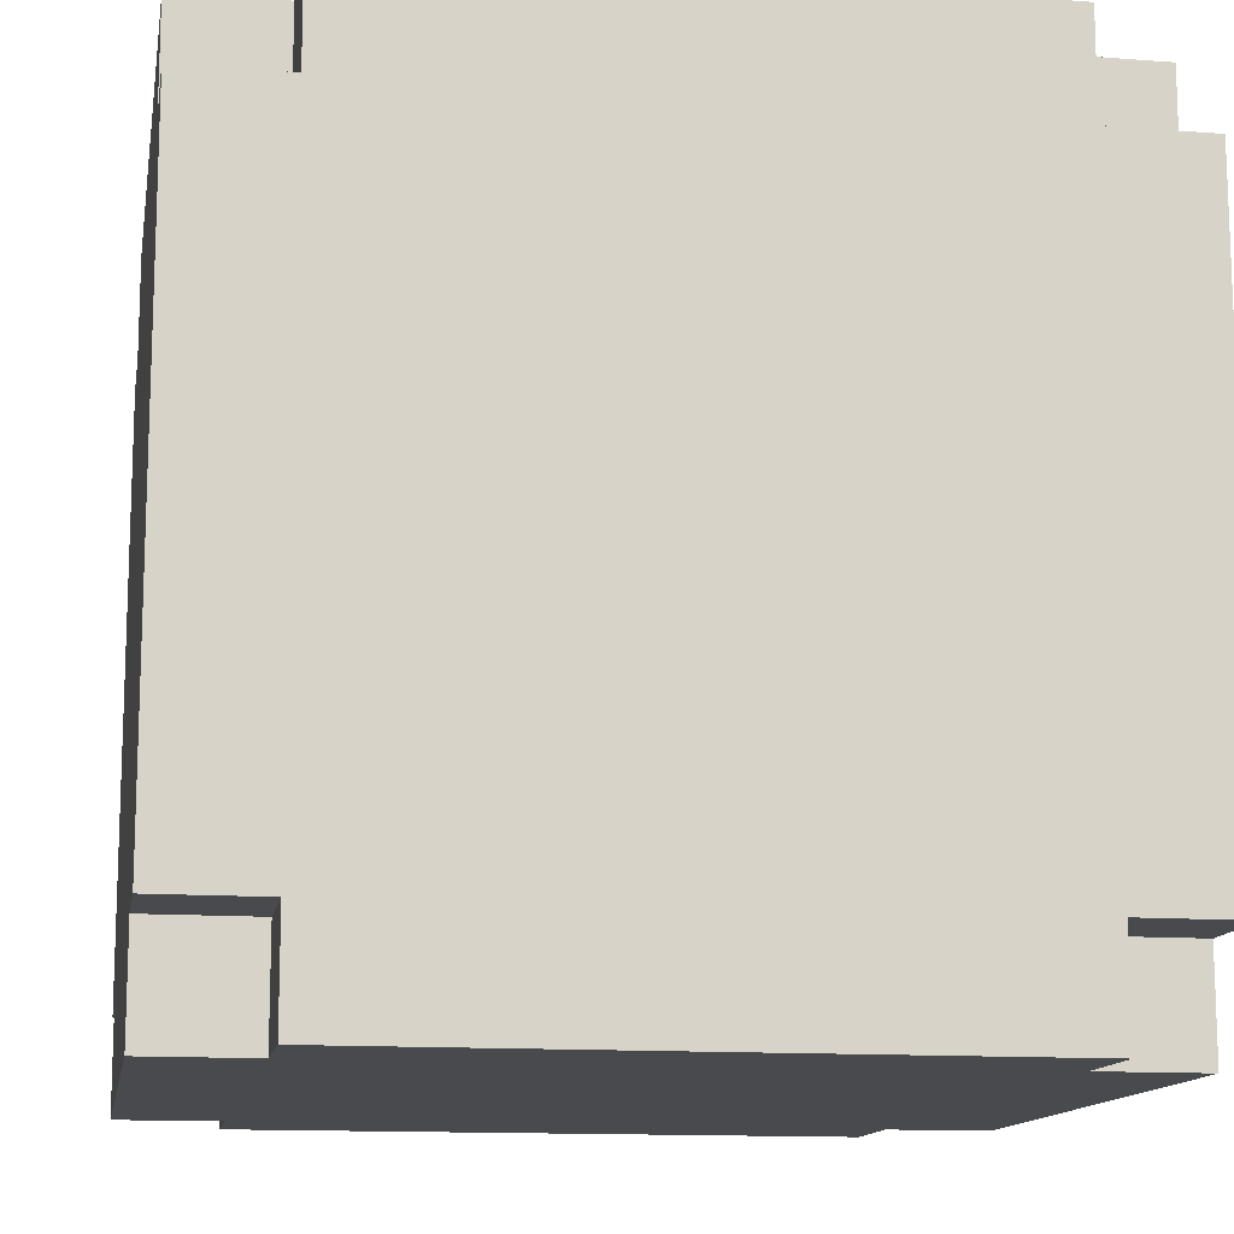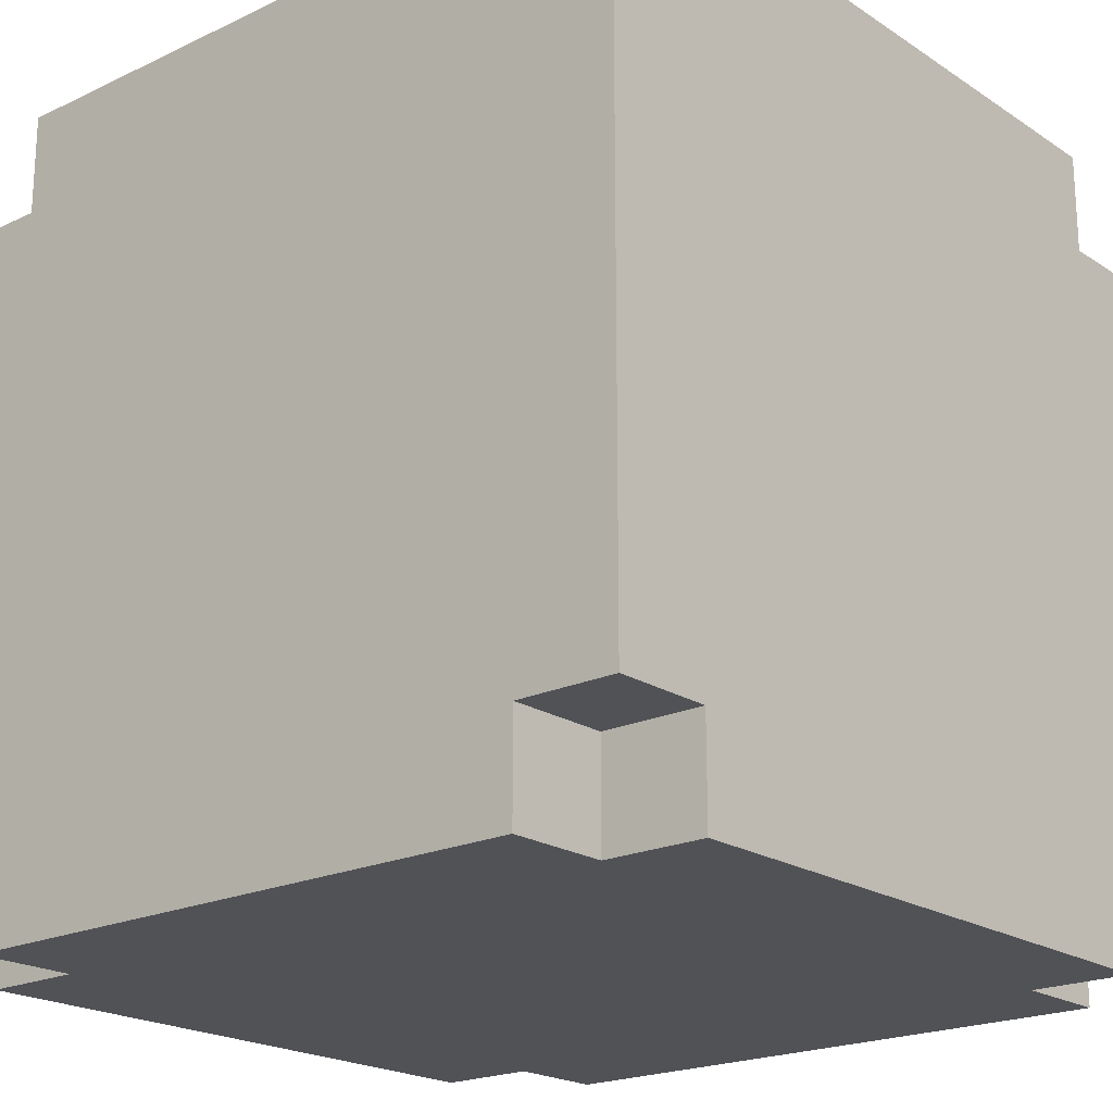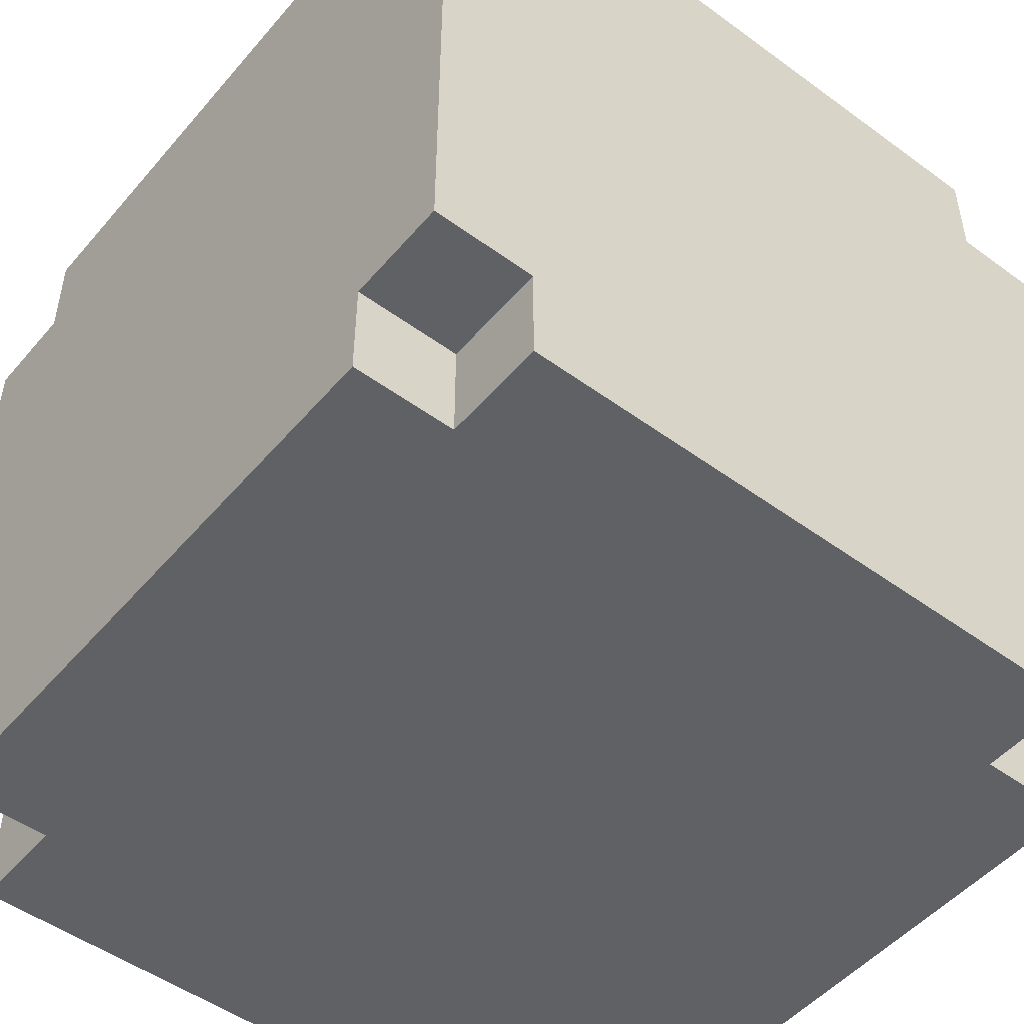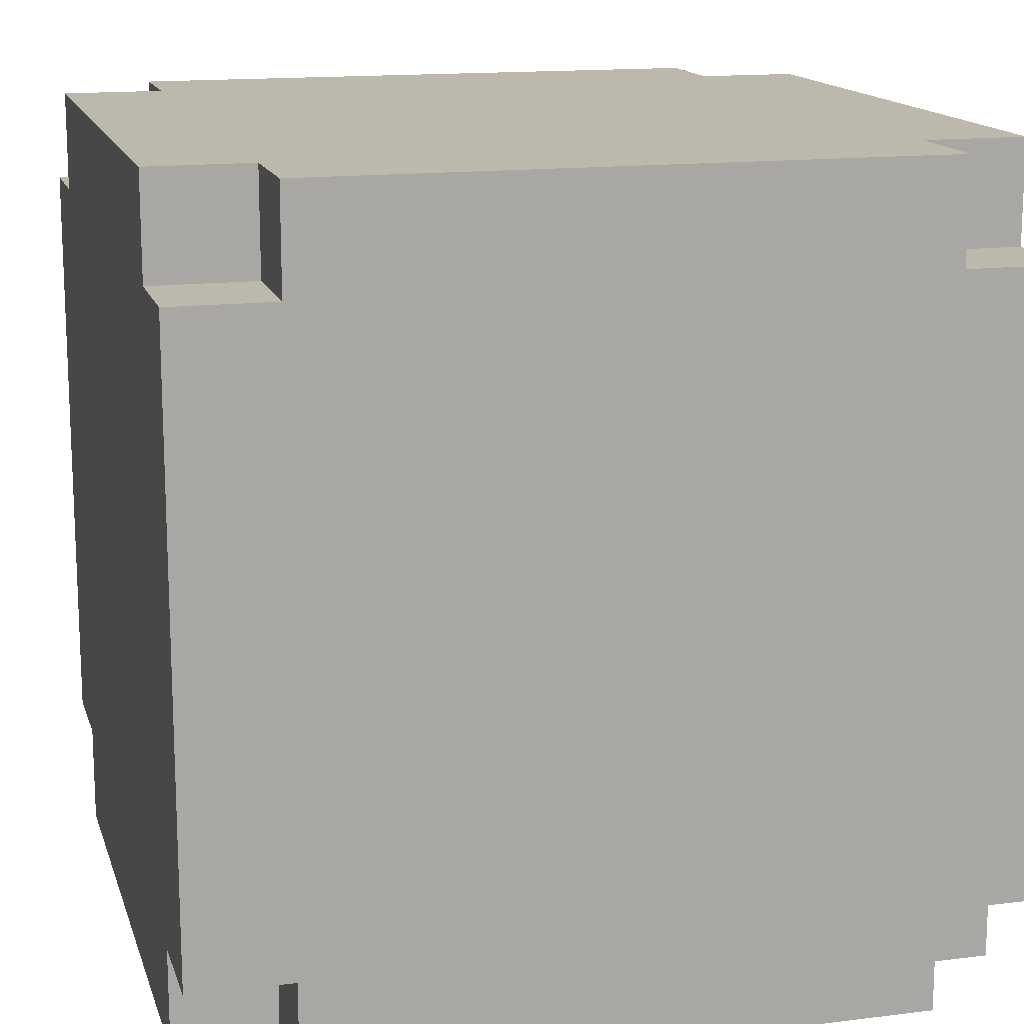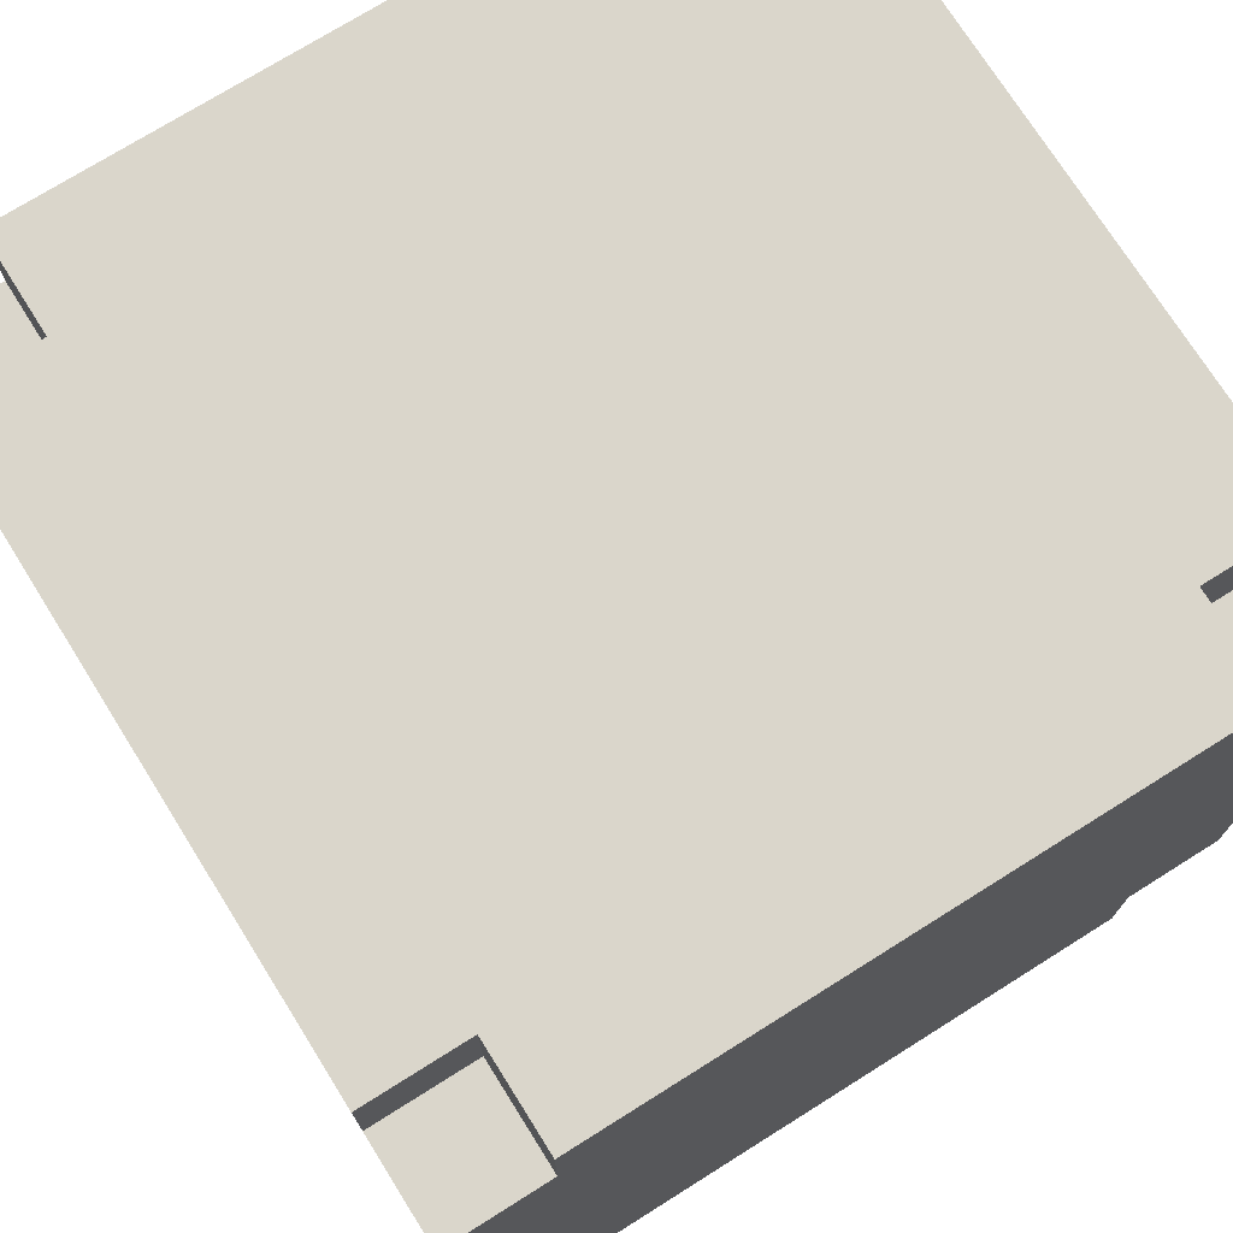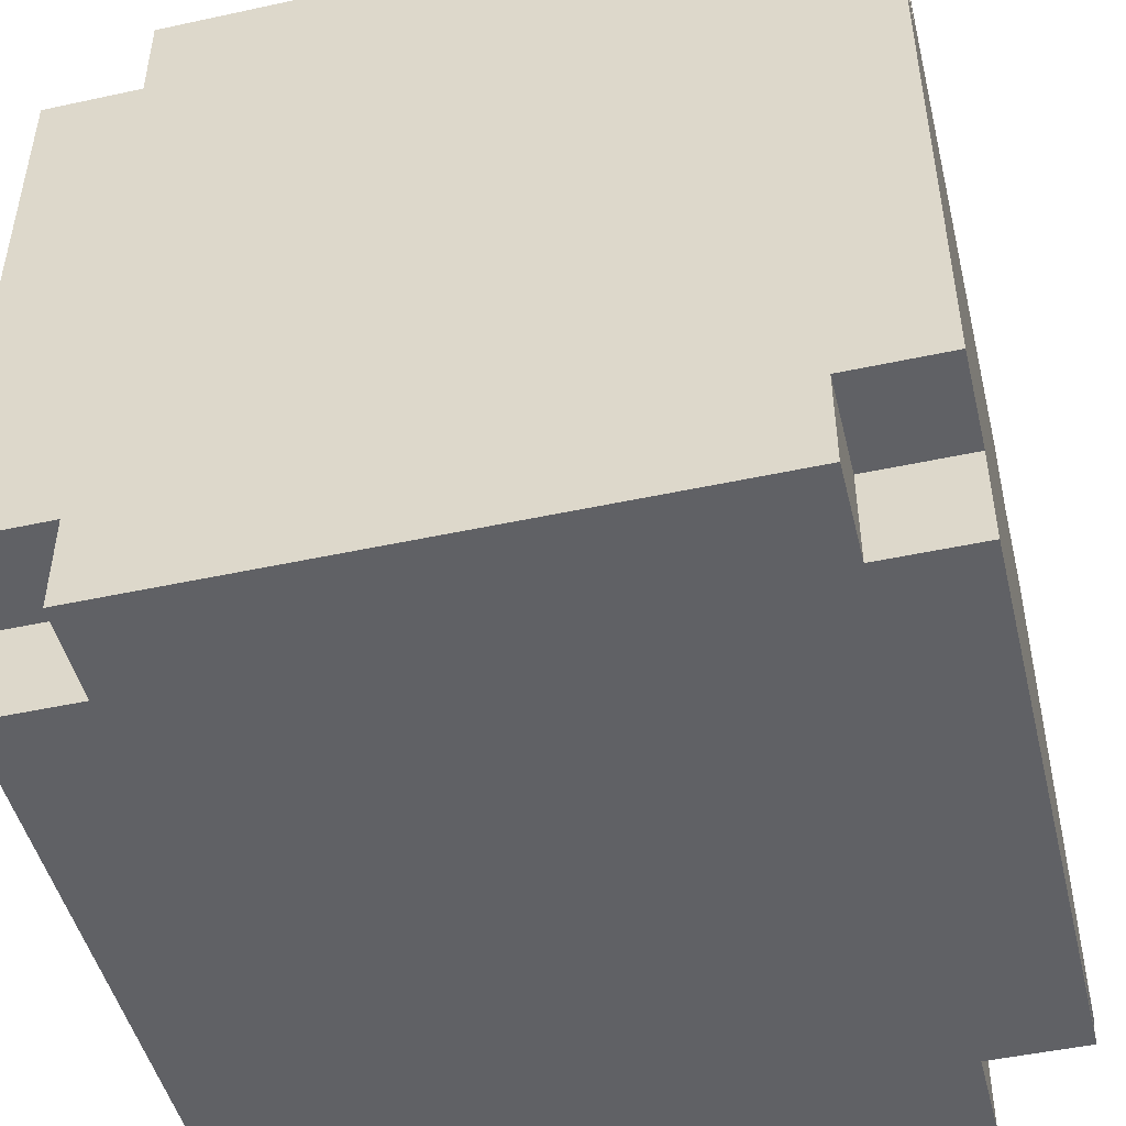
<metadata>
{"format":"obj","ext":"obj","renderer":"f3d","projection":"perspective","resolution":1024,"background":"white","views":[{"elev":-13.2,"azim":170.3,"up":"+Y"},{"elev":-20.6,"azim":-139.5,"up":"+Z"},{"elev":-49.9,"azim":-128.8,"up":"+Y"},{"elev":14.9,"azim":-105.0,"up":"+Y"},{"elev":73.7,"azim":57.9,"up":"+Y"},{"elev":-47.8,"azim":13.7,"up":"+Y"}]}
</metadata>
<code>
o
v -0.4 -0.4 0.3
v -0.4 -0.4 -0.3
v -0.4 -0.3 0.4
v -0.4 -0.3 0.3
v -0.4 -0.3 -0.3
v -0.4 -0.3 -0.4
v -0.4 0.3 0.4
v -0.4 0.3 0.3
v -0.4 0.3 -0.3
v -0.4 0.3 -0.4
v -0.4 0.4 0.3
v -0.4 0.4 -0.3
v -0.3 -0.4 0.4
v -0.3 -0.4 0.3
v -0.3 -0.4 -0.3
v -0.3 -0.4 -0.4
v -0.3 -0.3 0.4
v -0.3 -0.3 0.3
v -0.3 -0.3 -0.3
v -0.3 -0.3 -0.4
v -0.3 0.3 0.4
v -0.3 0.3 0.3
v -0.3 0.3 -0.3
v -0.3 0.3 -0.4
v -0.3 0.4 0.4
v -0.3 0.4 0.3
v -0.3 0.4 -0.3
v -0.3 0.4 -0.4
v 0.3 -0.4 0.4
v 0.3 -0.4 0.3
v 0.3 -0.4 -0.3
v 0.3 -0.4 -0.4
v 0.3 -0.3 0.4
v 0.3 -0.3 0.3
v 0.3 -0.3 -0.3
v 0.3 -0.3 -0.4
v 0.3 0.3 0.4
v 0.3 0.3 0.3
v 0.3 0.3 -0.3
v 0.3 0.3 -0.4
v 0.3 0.4 0.4
v 0.3 0.4 0.3
v 0.3 0.4 -0.3
v 0.3 0.4 -0.4
v 0.4 -0.4 0.3
v 0.4 -0.4 -0.3
v 0.4 -0.3 0.4
v 0.4 -0.3 0.3
v 0.4 -0.3 -0.3
v 0.4 -0.3 -0.4
v 0.4 0.3 0.4
v 0.4 0.3 0.3
v 0.4 0.3 -0.3
v 0.4 0.3 -0.4
v 0.4 0.4 0.3
v 0.4 0.4 -0.3
v -0.4 -0.3 0.4
v -0.4 0.3 0.4
v -0.3 -0.4 0.4
v -0.3 -0.3 0.4
v -0.3 0.3 0.4
v -0.3 0.4 0.4
v 0.3 -0.4 0.4
v 0.3 -0.3 0.4
v 0.3 0.3 0.4
v 0.3 0.4 0.4
v 0.4 -0.3 0.4
v 0.4 0.3 0.4
v -0.4 -0.4 0.3
v -0.4 -0.3 0.3
v -0.4 0.3 0.3
v -0.4 0.4 0.3
v -0.3 -0.4 0.3
v -0.3 -0.3 0.3
v -0.3 0.3 0.3
v -0.3 0.4 0.3
v 0.3 -0.4 0.3
v 0.3 -0.3 0.3
v 0.3 0.3 0.3
v 0.3 0.4 0.3
v 0.4 -0.4 0.3
v 0.4 -0.3 0.3
v 0.4 0.3 0.3
v 0.4 0.4 0.3
v -0.4 -0.4 -0.3
v -0.4 -0.3 -0.3
v -0.4 0.3 -0.3
v -0.4 0.4 -0.3
v -0.3 -0.4 -0.3
v -0.3 -0.3 -0.3
v -0.3 0.3 -0.3
v -0.3 0.4 -0.3
v 0.3 -0.4 -0.3
v 0.3 -0.3 -0.3
v 0.3 0.3 -0.3
v 0.3 0.4 -0.3
v 0.4 -0.4 -0.3
v 0.4 -0.3 -0.3
v 0.4 0.3 -0.3
v 0.4 0.4 -0.3
v -0.4 -0.3 -0.4
v -0.4 0.3 -0.4
v -0.3 -0.4 -0.4
v -0.3 -0.3 -0.4
v -0.3 0.3 -0.4
v -0.3 0.4 -0.4
v 0.3 -0.4 -0.4
v 0.3 -0.3 -0.4
v 0.3 0.3 -0.4
v 0.3 0.4 -0.4
v 0.4 -0.3 -0.4
v 0.4 0.3 -0.4
v -0.3 -0.4 0.4
v 0.3 -0.4 0.4
v -0.4 -0.4 0.3
v -0.3 -0.4 0.3
v 0.3 -0.4 0.3
v 0.4 -0.4 0.3
v -0.4 -0.4 -0.3
v -0.3 -0.4 -0.3
v 0.3 -0.4 -0.3
v 0.4 -0.4 -0.3
v -0.3 -0.4 -0.4
v 0.3 -0.4 -0.4
v -0.4 -0.3 0.4
v -0.3 -0.3 0.4
v 0.3 -0.3 0.4
v 0.4 -0.3 0.4
v -0.4 -0.3 0.3
v -0.3 -0.3 0.3
v 0.3 -0.3 0.3
v 0.4 -0.3 0.3
v -0.4 -0.3 -0.3
v -0.3 -0.3 -0.3
v 0.3 -0.3 -0.3
v 0.4 -0.3 -0.3
v -0.4 -0.3 -0.4
v -0.3 -0.3 -0.4
v 0.3 -0.3 -0.4
v 0.4 -0.3 -0.4
v -0.4 0.3 0.4
v -0.3 0.3 0.4
v 0.3 0.3 0.4
v 0.4 0.3 0.4
v -0.4 0.3 0.3
v -0.3 0.3 0.3
v 0.3 0.3 0.3
v 0.4 0.3 0.3
v -0.4 0.3 -0.3
v -0.3 0.3 -0.3
v 0.3 0.3 -0.3
v 0.4 0.3 -0.3
v -0.4 0.3 -0.4
v -0.3 0.3 -0.4
v 0.3 0.3 -0.4
v 0.4 0.3 -0.4
v -0.3 0.4 0.4
v 0.3 0.4 0.4
v -0.4 0.4 0.3
v -0.3 0.4 0.3
v 0.3 0.4 0.3
v 0.4 0.4 0.3
v -0.4 0.4 -0.3
v -0.3 0.4 -0.3
v 0.3 0.4 -0.3
v 0.4 0.4 -0.3
v -0.3 0.4 -0.4
v 0.3 0.4 -0.4
f 4 2 1
f 5 2 4
f 7 4 3
f 8 5 4
f 8 4 7
f 9 6 5
f 9 5 8
f 10 6 9
f 11 9 8
f 12 9 11
f 17 14 13
f 18 14 17
f 19 16 15
f 20 16 19
f 25 22 21
f 26 22 25
f 27 24 23
f 28 24 27
f 29 30 33
f 33 30 34
f 31 32 35
f 35 32 36
f 37 38 41
f 41 38 42
f 39 40 43
f 43 40 44
f 45 46 48
f 48 46 49
f 47 48 51
f 48 49 52
f 51 48 52
f 49 50 53
f 52 49 53
f 53 50 54
f 52 53 55
f 55 53 56
f 60 58 57
f 61 58 60
f 63 60 59
f 64 61 60
f 64 60 63
f 65 62 61
f 65 61 64
f 66 62 65
f 67 65 64
f 68 65 67
f 73 70 69
f 74 70 73
f 75 72 71
f 76 72 75
f 81 78 77
f 82 78 81
f 83 80 79
f 84 80 83
f 85 86 89
f 89 86 90
f 87 88 91
f 91 88 92
f 93 94 97
f 97 94 98
f 95 96 99
f 99 96 100
f 101 102 104
f 104 102 105
f 103 104 107
f 104 105 108
f 107 104 108
f 105 106 109
f 108 105 109
f 109 106 110
f 108 109 111
f 111 109 112
f 116 114 113
f 117 114 116
f 119 116 115
f 120 117 116
f 120 116 119
f 121 118 117
f 121 117 120
f 122 118 121
f 123 121 120
f 124 121 123
f 129 126 125
f 130 126 129
f 131 128 127
f 132 128 131
f 137 134 133
f 138 134 137
f 139 136 135
f 140 136 139
f 141 142 145
f 145 142 146
f 143 144 147
f 147 144 148
f 149 150 153
f 153 150 154
f 151 152 155
f 155 152 156
f 157 158 160
f 160 158 161
f 159 160 163
f 160 161 164
f 163 160 164
f 161 162 165
f 164 161 165
f 165 162 166
f 164 165 167
f 167 165 168

</code>
